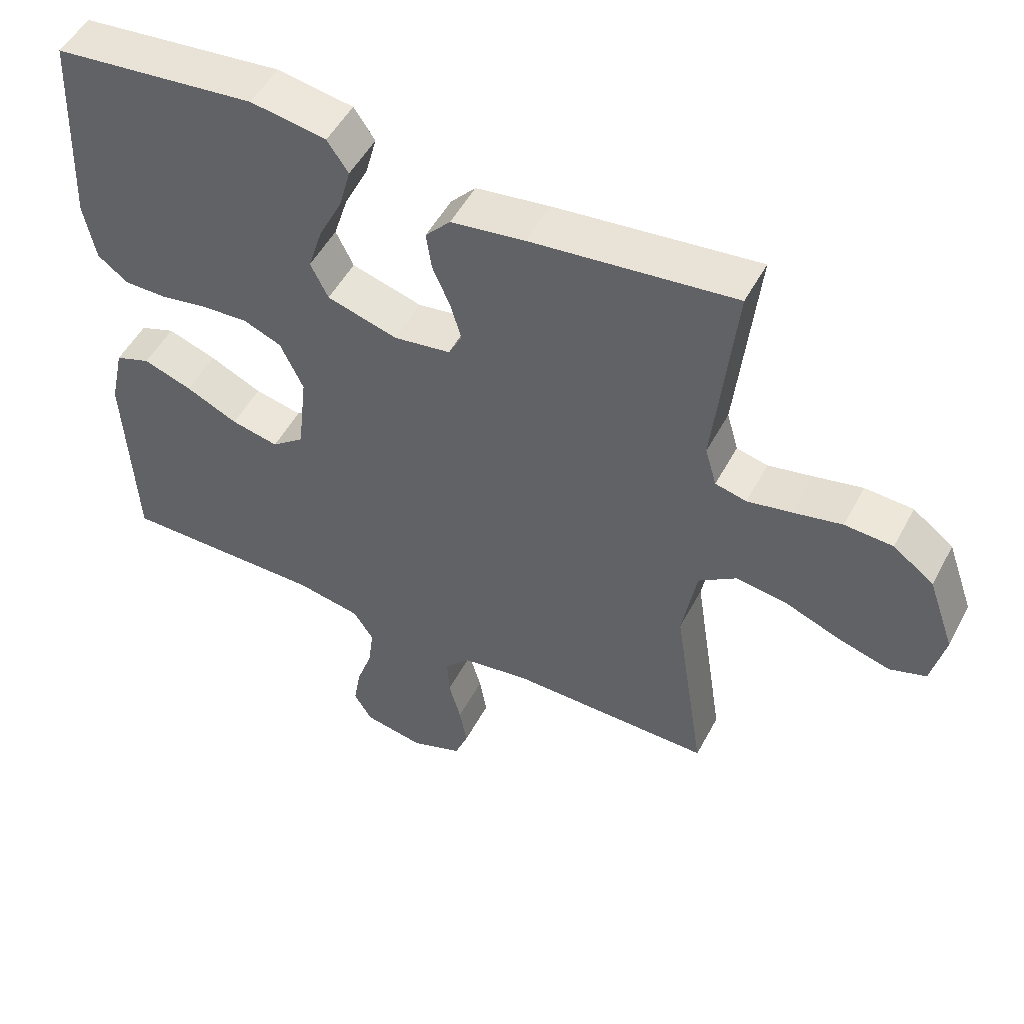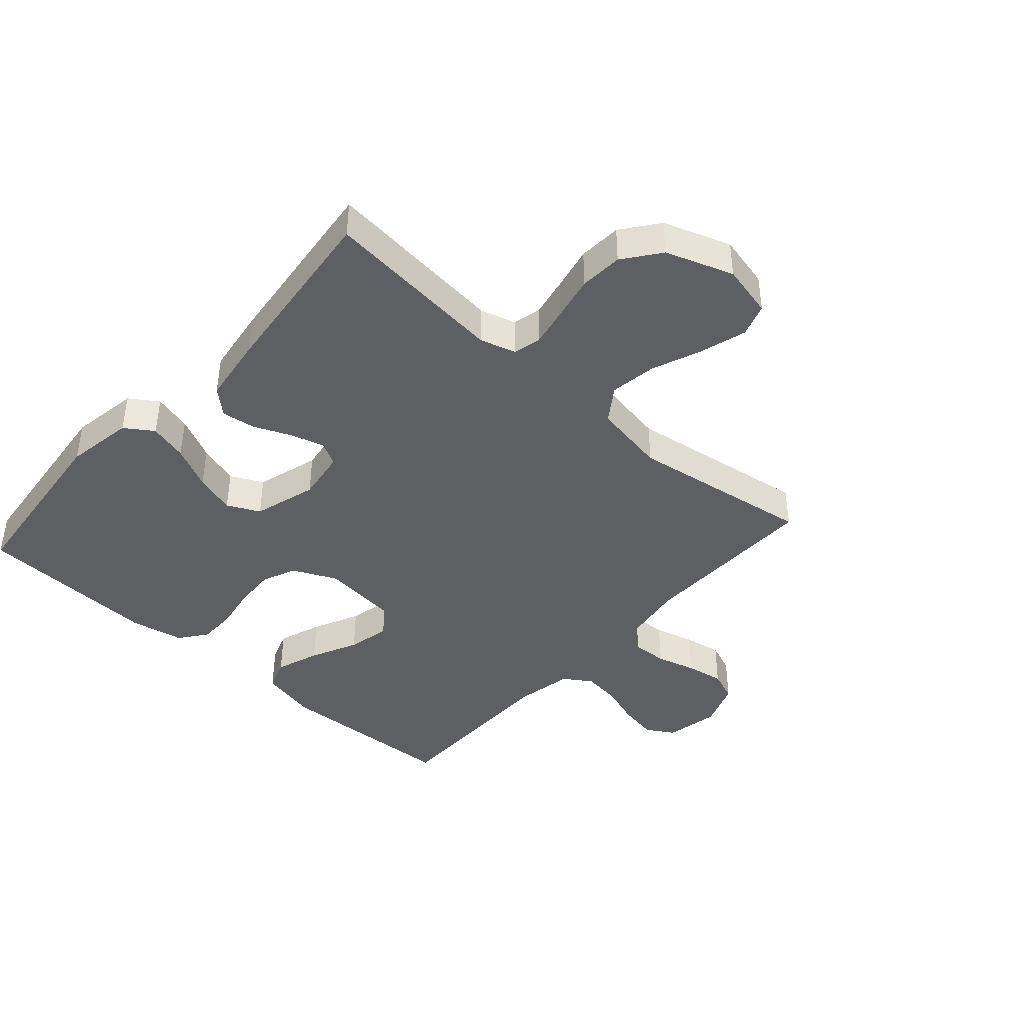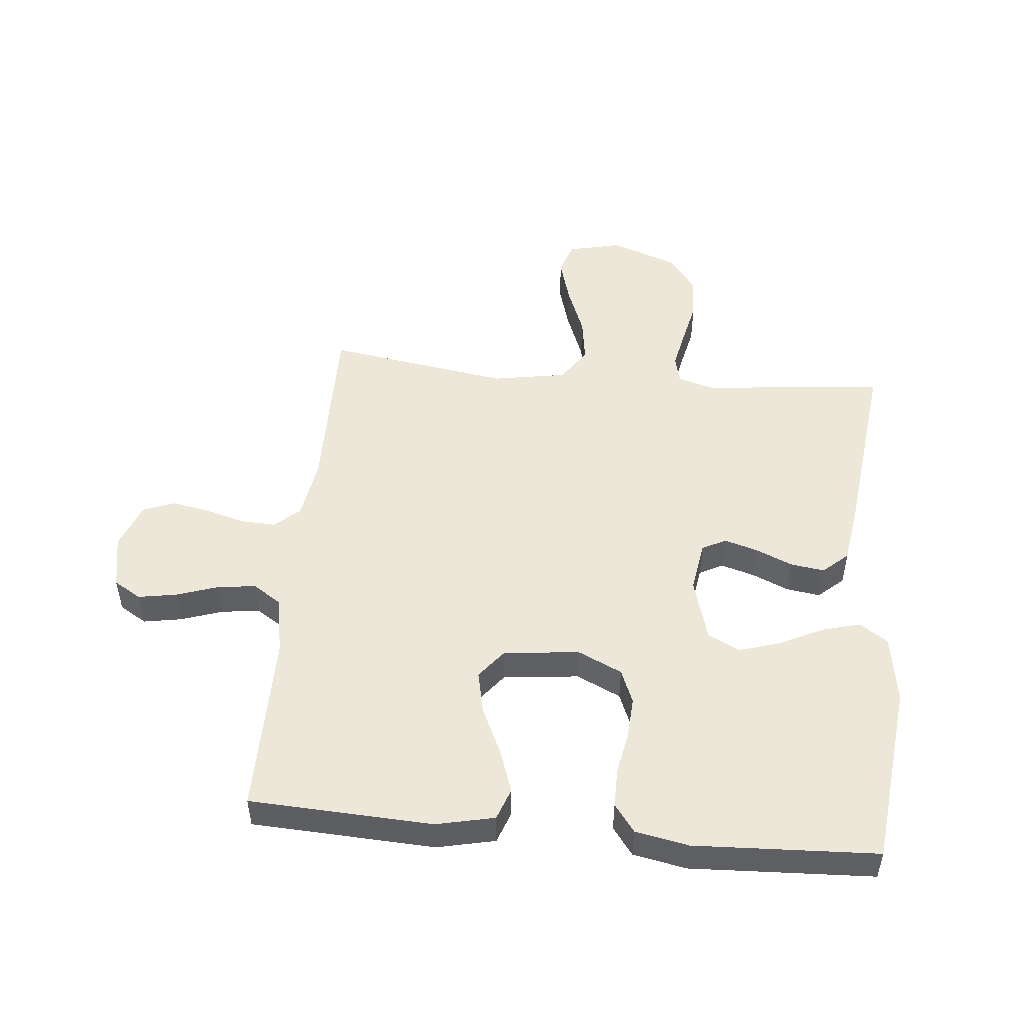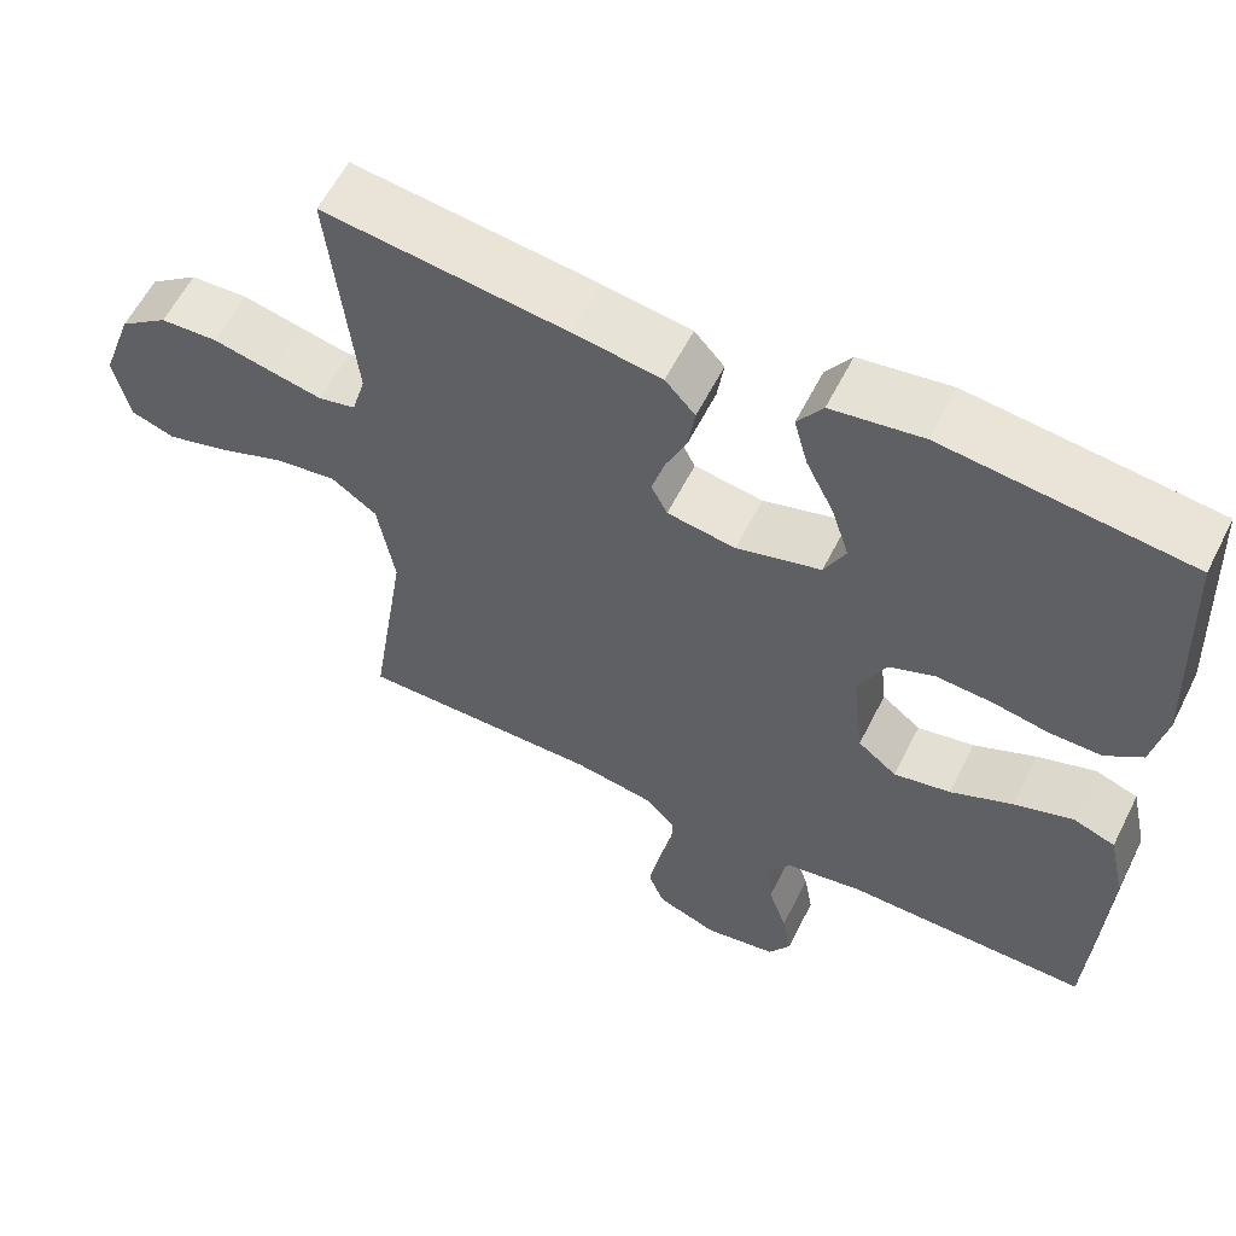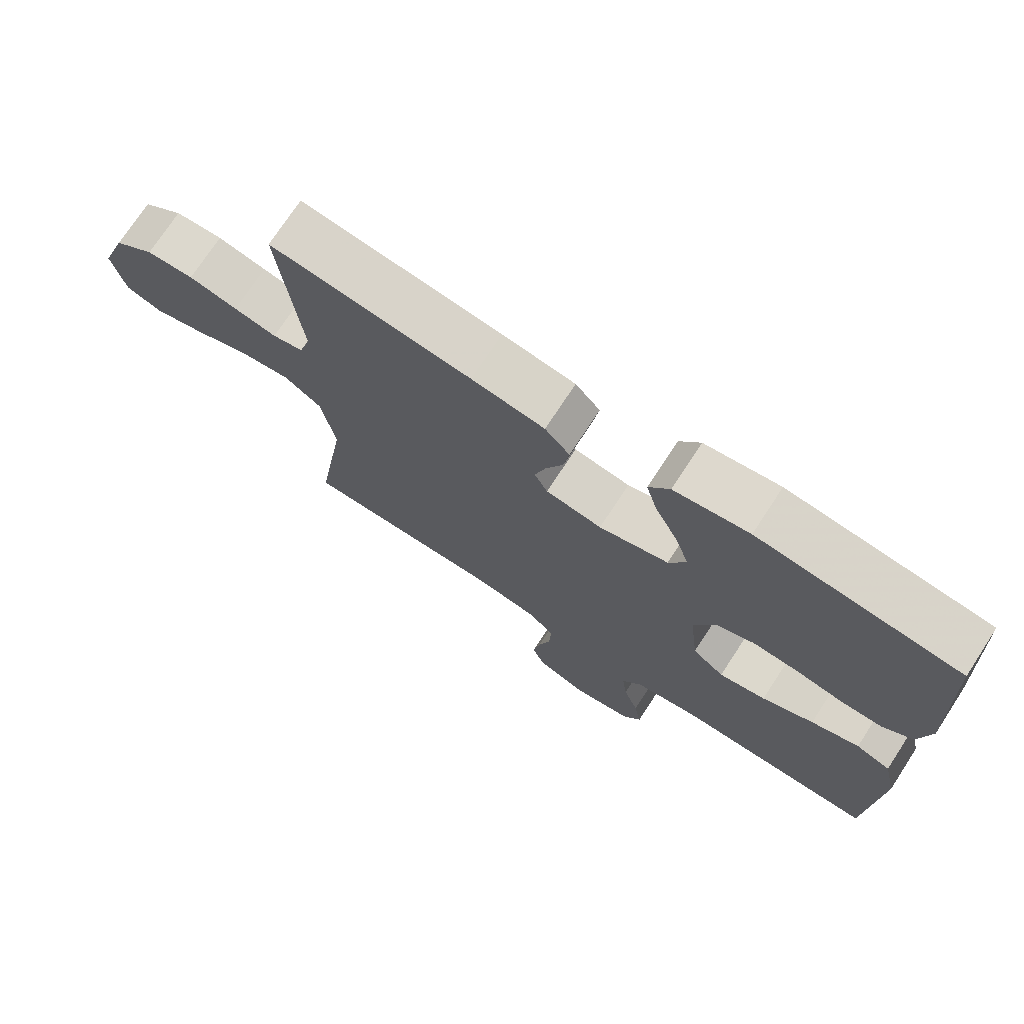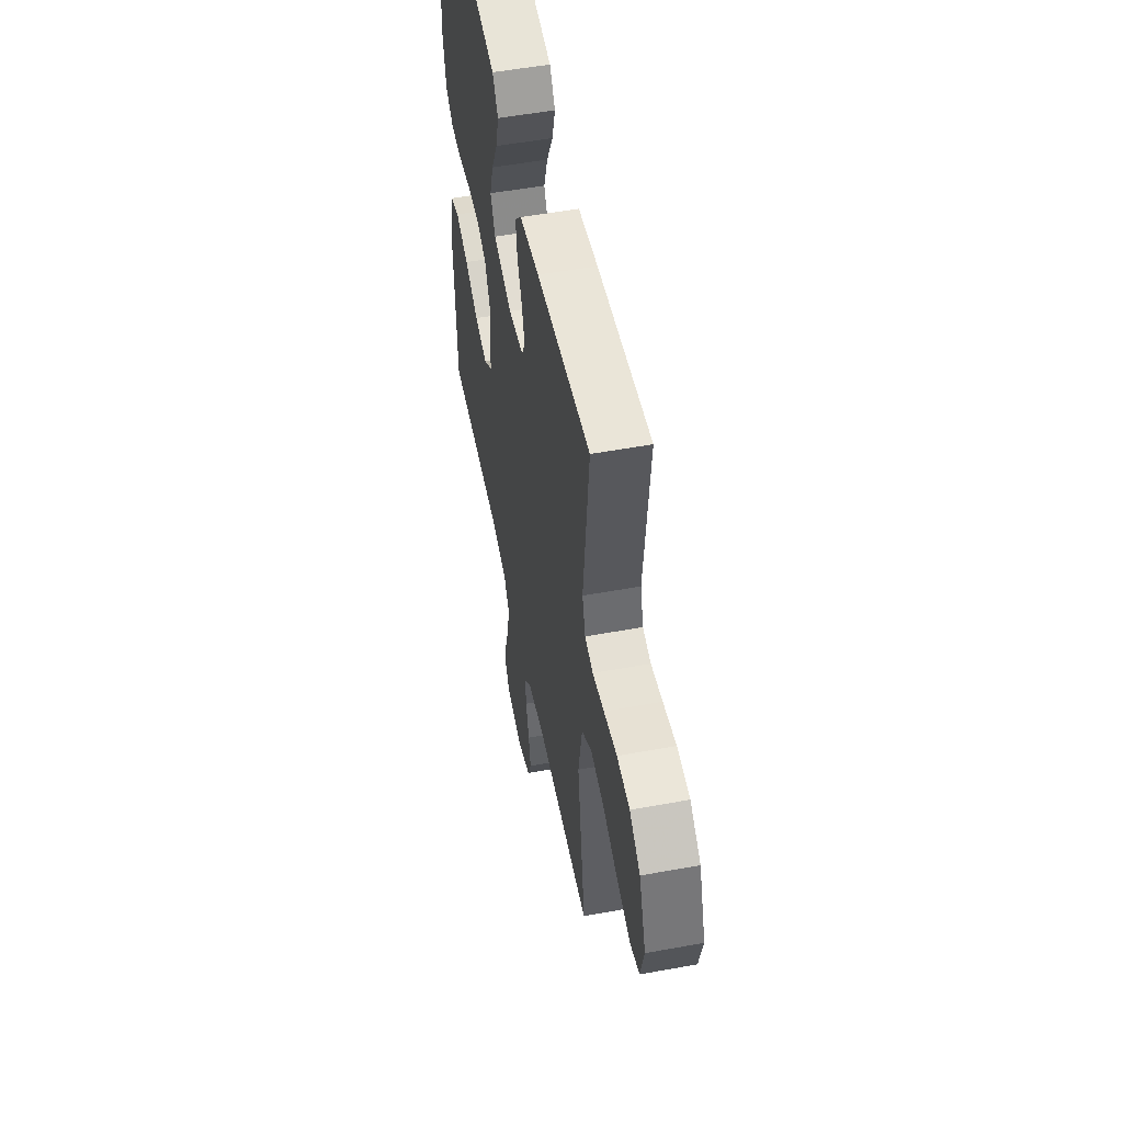
<metadata>
{"format":"obj","ext":"obj","renderer":"f3d","projection":"perspective","resolution":1024,"background":"white","views":[{"elev":51.2,"azim":27.4,"up":"+Z"},{"elev":-41.6,"azim":48.1,"up":"+Y"},{"elev":50.1,"azim":-84.5,"up":"+Y"},{"elev":59.4,"azim":-153.3,"up":"+Z"},{"elev":73.5,"azim":-146.8,"up":"+Z"},{"elev":53.1,"azim":78.9,"up":"+Z"}]}
</metadata>
<code>
v -0.5 0.07 -0.5
v -0.514 0.07 -0.2
v -0.493 0.07 -0.105
v -0.441 0.07 -0.086
v -0.369 0.07 -0.111
v -0.292 0.07 -0.147
v -0.222 0.07 -0.162
v -0.174 0.07 -0.124
v -0.16 0.07 0
v -0.194 0.07 0.073
v -0.25 0.07 0.096
v -0.318 0.07 0.092
v -0.389 0.07 0.079
v -0.452 0.07 0.079
v -0.497 0.07 0.113
v -0.514 0.07 0.2
v -0.5 0.07 0.5
v -0.2 0.07 0.533
v -0.088 0.07 0.515
v -0.057 0.07 0.469
v -0.074 0.07 0.406
v -0.109 0.07 0.335
v -0.13 0.07 0.268
v -0.104 0.07 0.215
v 0 0.07 0.185
v 0.084 0.07 0.198
v 0.104 0.07 0.237
v 0.088 0.07 0.292
v 0.062 0.07 0.352
v 0.054 0.07 0.408
v 0.091 0.07 0.449
v 0.2 0.07 0.465
v 0.5 0.07 0.5
v 0.469 0.07 0.2
v 0.486 0.07 0.141
v 0.532 0.07 0.13
v 0.596 0.07 0.143
v 0.669 0.07 0.159
v 0.74 0.07 0.155
v 0.8 0.07 0.11
v 0.839 0.07 0
v 0.819 0.07 -0.087
v 0.765 0.07 -0.105
v 0.689 0.07 -0.083
v 0.607 0.07 -0.051
v 0.531 0.07 -0.04
v 0.475 0.07 -0.079
v 0.454 0.07 -0.2
v 0.5 0.07 -0.5
v 0.2 0.07 -0.497
v 0.101 0.07 -0.513
v 0.064 0.07 -0.554
v 0.067 0.07 -0.612
v 0.085 0.07 -0.677
v 0.096 0.07 -0.739
v 0.076 0.07 -0.79
v 0 0.07 -0.819
v -0.089 0.07 -0.802
v -0.116 0.07 -0.757
v -0.105 0.07 -0.694
v -0.082 0.07 -0.626
v -0.074 0.07 -0.563
v -0.104 0.07 -0.517
v -0.2 0.07 -0.499
v -0.5 0 -0.5
v -0.514 0 -0.2
v -0.493 0 -0.105
v -0.441 0 -0.086
v -0.369 0 -0.111
v -0.292 0 -0.147
v -0.222 0 -0.162
v -0.174 0 -0.124
v -0.16 0 0
v -0.194 0 0.073
v -0.25 0 0.096
v -0.318 0 0.092
v -0.389 0 0.079
v -0.452 0 0.079
v -0.497 0 0.113
v -0.514 0 0.2
v -0.5 0 0.5
v -0.2 0 0.533
v -0.088 0 0.515
v -0.057 0 0.469
v -0.074 0 0.406
v -0.109 0 0.335
v -0.13 0 0.268
v -0.104 0 0.215
v 0 0 0.185
v 0.084 0 0.198
v 0.104 0 0.237
v 0.088 0 0.292
v 0.062 0 0.352
v 0.054 0 0.408
v 0.091 0 0.449
v 0.2 0 0.465
v 0.5 0 0.5
v 0.469 0 0.2
v 0.486 0 0.141
v 0.532 0 0.13
v 0.596 0 0.143
v 0.669 0 0.159
v 0.74 0 0.155
v 0.8 0 0.11
v 0.839 0 0
v 0.819 0 -0.087
v 0.765 0 -0.105
v 0.689 0 -0.083
v 0.607 0 -0.051
v 0.531 0 -0.04
v 0.475 0 -0.079
v 0.454 0 -0.2
v 0.5 0 -0.5
v 0.2 0 -0.497
v 0.101 0 -0.513
v 0.064 0 -0.554
v 0.067 0 -0.612
v 0.085 0 -0.677
v 0.096 0 -0.739
v 0.076 0 -0.79
v 0 0 -0.819
v -0.089 0 -0.802
v -0.116 0 -0.757
v -0.105 0 -0.694
v -0.082 0 -0.626
v -0.074 0 -0.563
v -0.104 0 -0.517
v -0.2 0 -0.499
f 59 60 61
f 58 59 61
f 57 58 61
f 56 57 61
f 55 56 61
f 54 55 61
f 53 54 61
f 52 53 61 62
f 51 52 62 63
f 48 49 50
f 51 63 64
f 50 51 64
f 48 50 64
f 47 48 64
f 43 44 45
f 42 43 45
f 41 42 45
f 40 41 45
f 39 40 45
f 38 39 45
f 37 38 45
f 36 37 45 46
f 47 64 1
f 46 47 1
f 36 46 1
f 35 36 1
f 32 33 34
f 31 32 34
f 30 31 34
f 29 30 34
f 28 29 34
f 20 21 22
f 19 20 22
f 18 19 22
f 17 18 22
f 16 17 22
f 15 16 22
f 14 15 22
f 13 14 22
f 12 13 22
f 11 12 22 23
f 10 11 23 24
f 4 5 6
f 3 4 6
f 2 3 6
f 1 2 6
f 1 6 7
f 35 1 7 8
f 27 28 34 35
f 26 27 35
f 35 8 9
f 26 35 9
f 25 26 9
f 9 10 24 25
f 125 124 123
f 125 123 122
f 125 122 121
f 125 121 120
f 125 120 119
f 125 119 118
f 125 118 117
f 126 125 117 116
f 127 126 116 115
f 114 113 112
f 128 127 115
f 128 115 114
f 128 114 112
f 128 112 111
f 109 108 107
f 109 107 106
f 109 106 105
f 109 105 104
f 109 104 103
f 109 103 102
f 109 102 101
f 110 109 101 100
f 65 128 111
f 65 111 110
f 65 110 100
f 65 100 99
f 98 97 96
f 98 96 95
f 98 95 94
f 98 94 93
f 98 93 92
f 86 85 84
f 86 84 83
f 86 83 82
f 86 82 81
f 86 81 80
f 86 80 79
f 86 79 78
f 86 78 77
f 86 77 76
f 87 86 76 75
f 88 87 75 74
f 70 69 68
f 70 68 67
f 70 67 66
f 70 66 65
f 71 70 65
f 72 71 65 99
f 99 98 92 91
f 99 91 90
f 73 72 99
f 73 99 90
f 73 90 89
f 89 88 74 73
f 1 65 66 2
f 2 66 67 3
f 3 67 68 4
f 4 68 69 5
f 5 69 70 6
f 6 70 71 7
f 7 71 72 8
f 8 72 73 9
f 9 73 74 10
f 10 74 75 11
f 11 75 76 12
f 12 76 77 13
f 13 77 78 14
f 14 78 79 15
f 15 79 80 16
f 16 80 81 17
f 17 81 82 18
f 18 82 83 19
f 19 83 84 20
f 20 84 85 21
f 21 85 86 22
f 22 86 87 23
f 23 87 88 24
f 24 88 89 25
f 25 89 90 26
f 26 90 91 27
f 27 91 92 28
f 28 92 93 29
f 29 93 94 30
f 30 94 95 31
f 31 95 96 32
f 32 96 97 33
f 33 97 98 34
f 34 98 99 35
f 35 99 100 36
f 36 100 101 37
f 37 101 102 38
f 38 102 103 39
f 39 103 104 40
f 40 104 105 41
f 41 105 106 42
f 42 106 107 43
f 43 107 108 44
f 44 108 109 45
f 45 109 110 46
f 46 110 111 47
f 47 111 112 48
f 48 112 113 49
f 49 113 114 50
f 50 114 115 51
f 51 115 116 52
f 52 116 117 53
f 53 117 118 54
f 54 118 119 55
f 55 119 120 56
f 56 120 121 57
f 57 121 122 58
f 58 122 123 59
f 59 123 124 60
f 60 124 125 61
f 61 125 126 62
f 62 126 127 63
f 63 127 128 64
f 64 128 65 1

</code>
